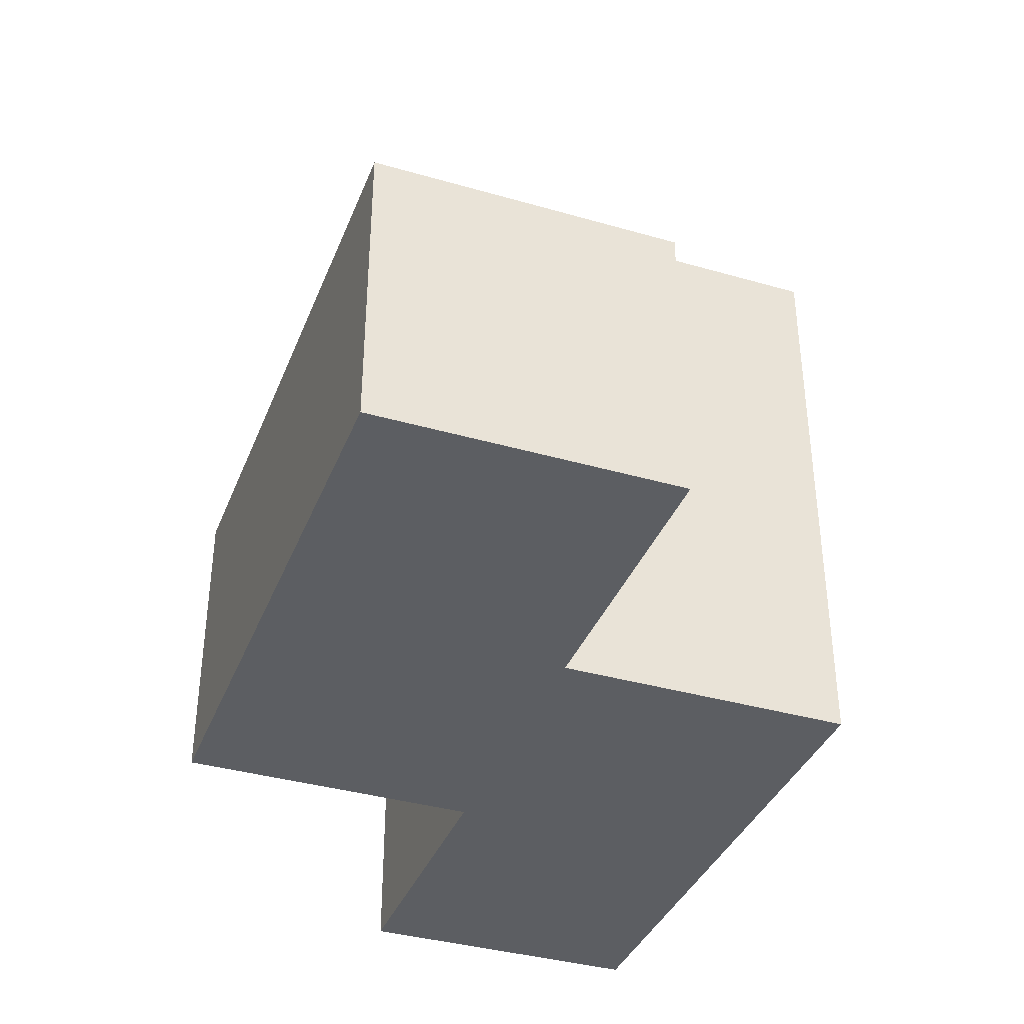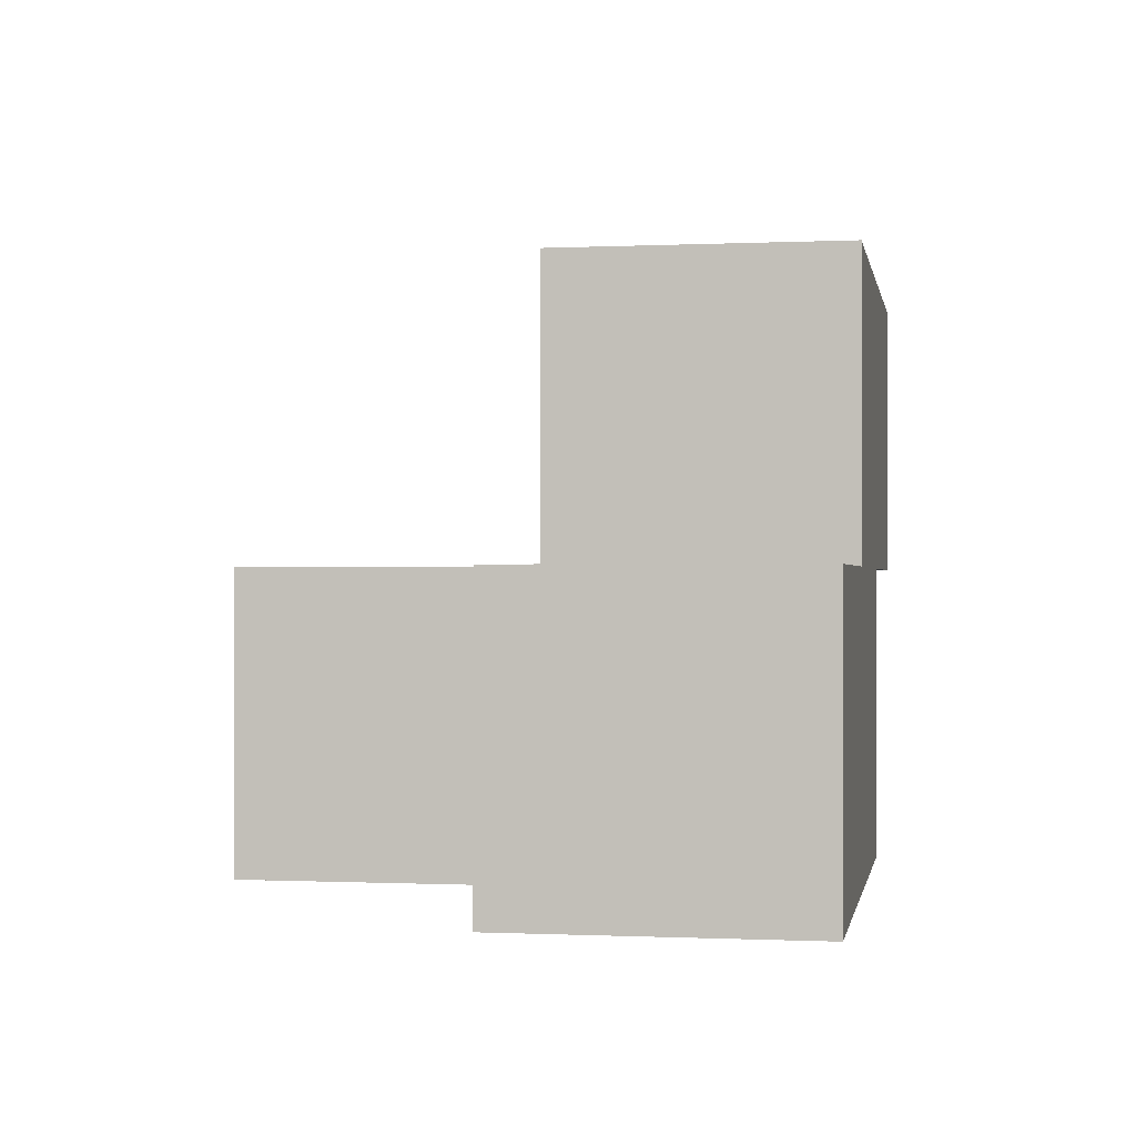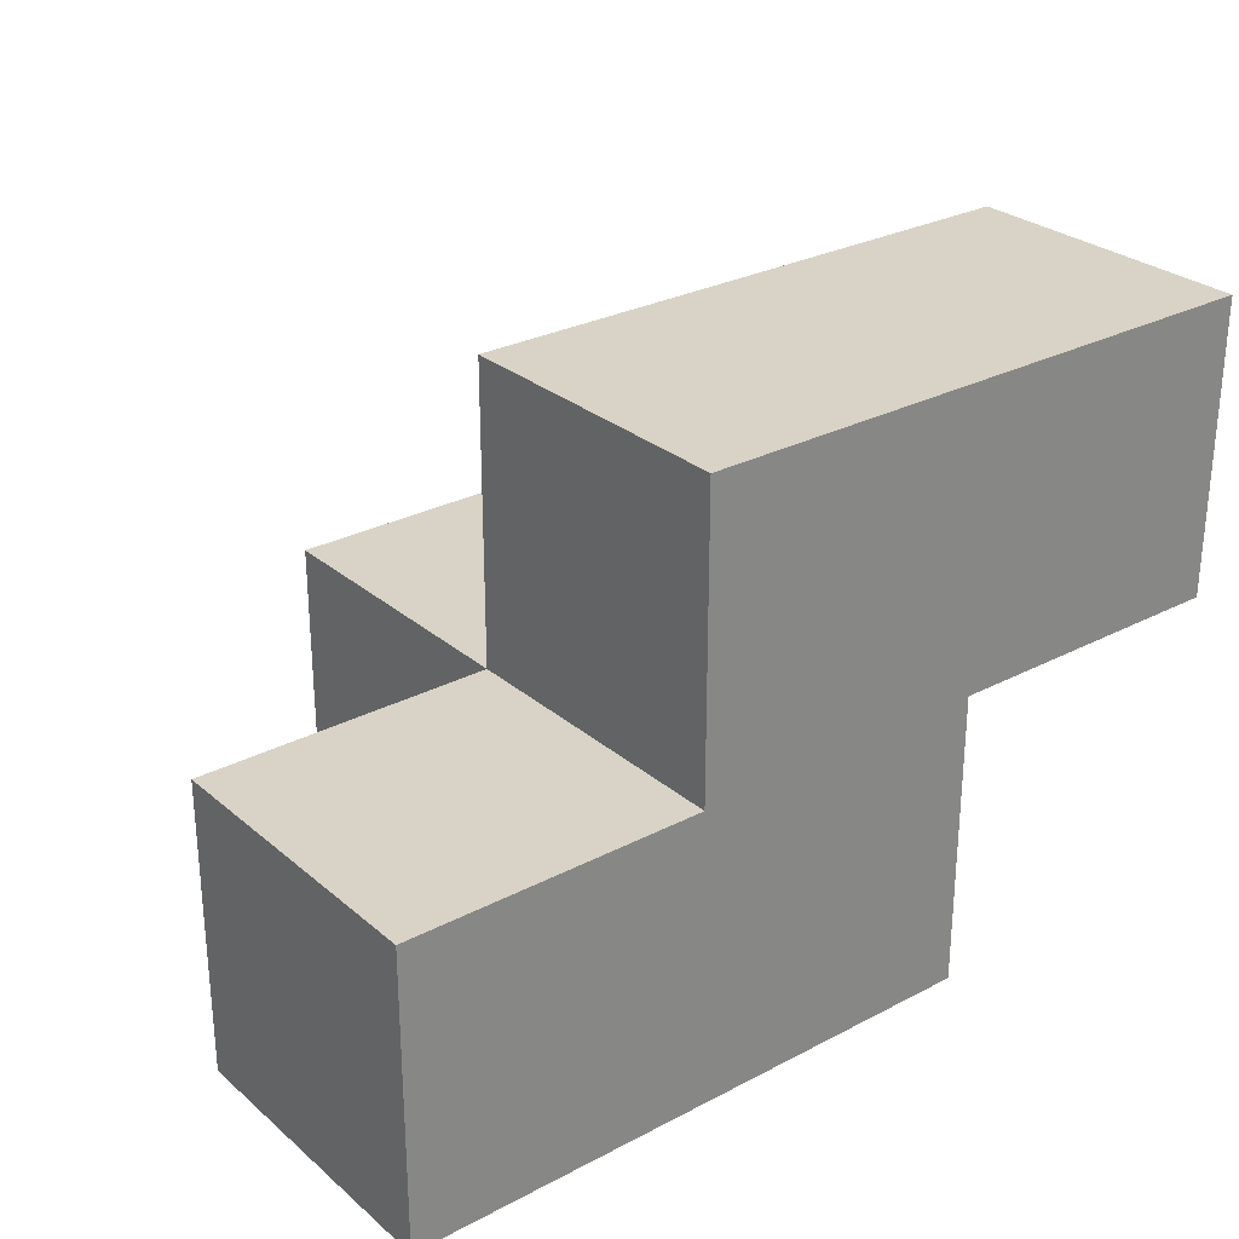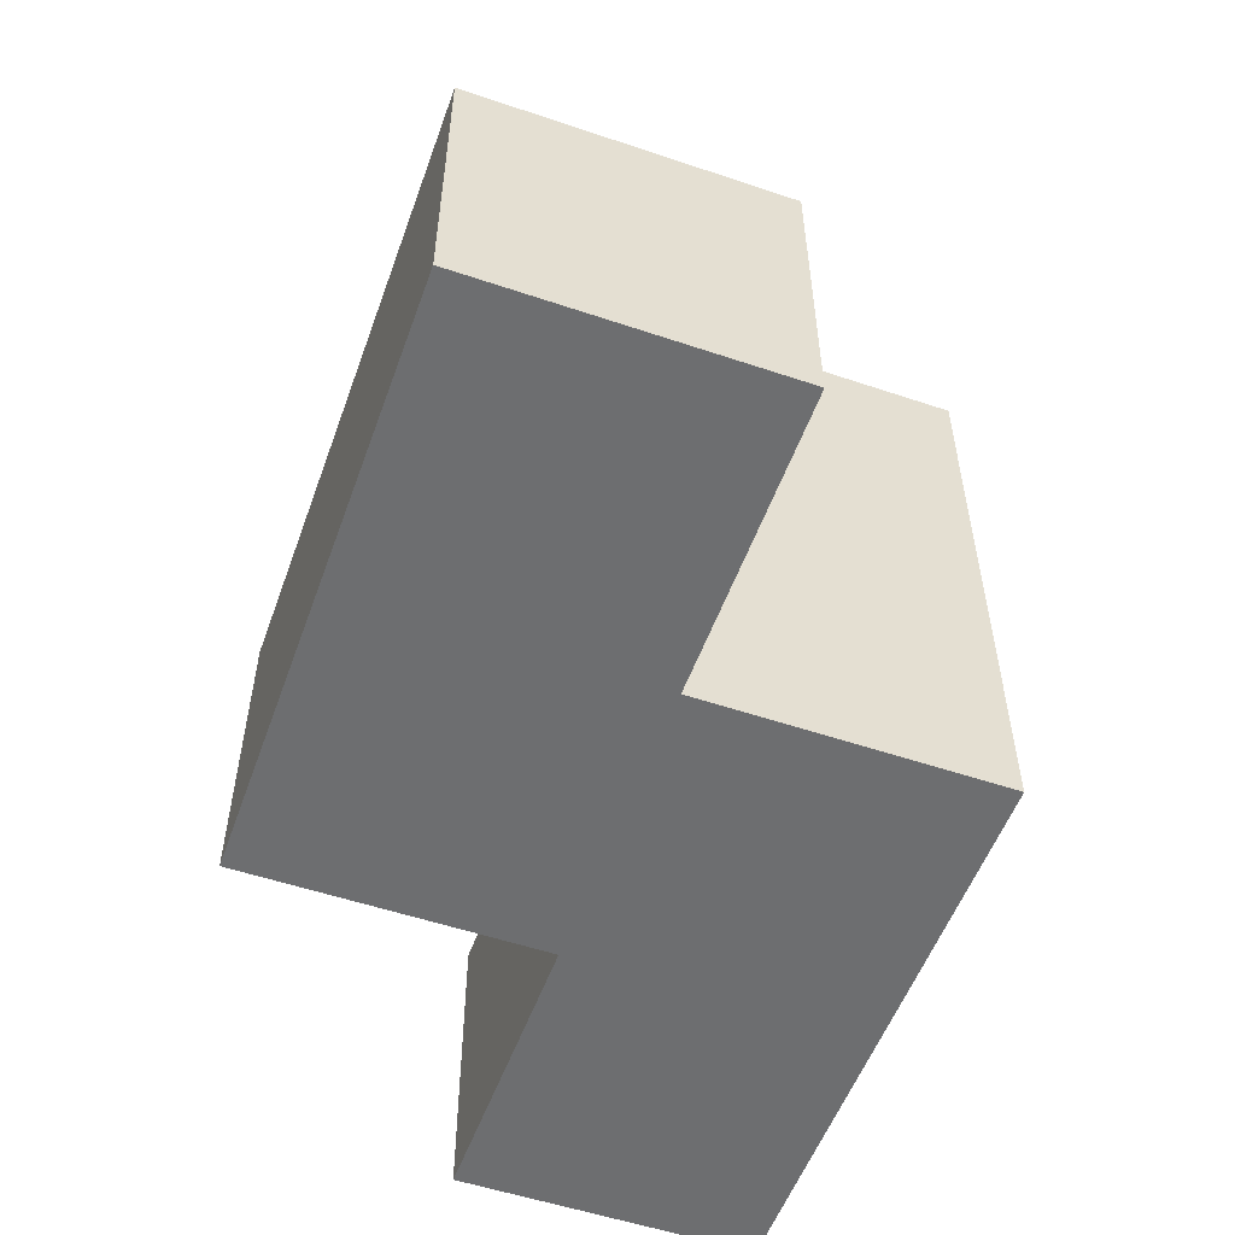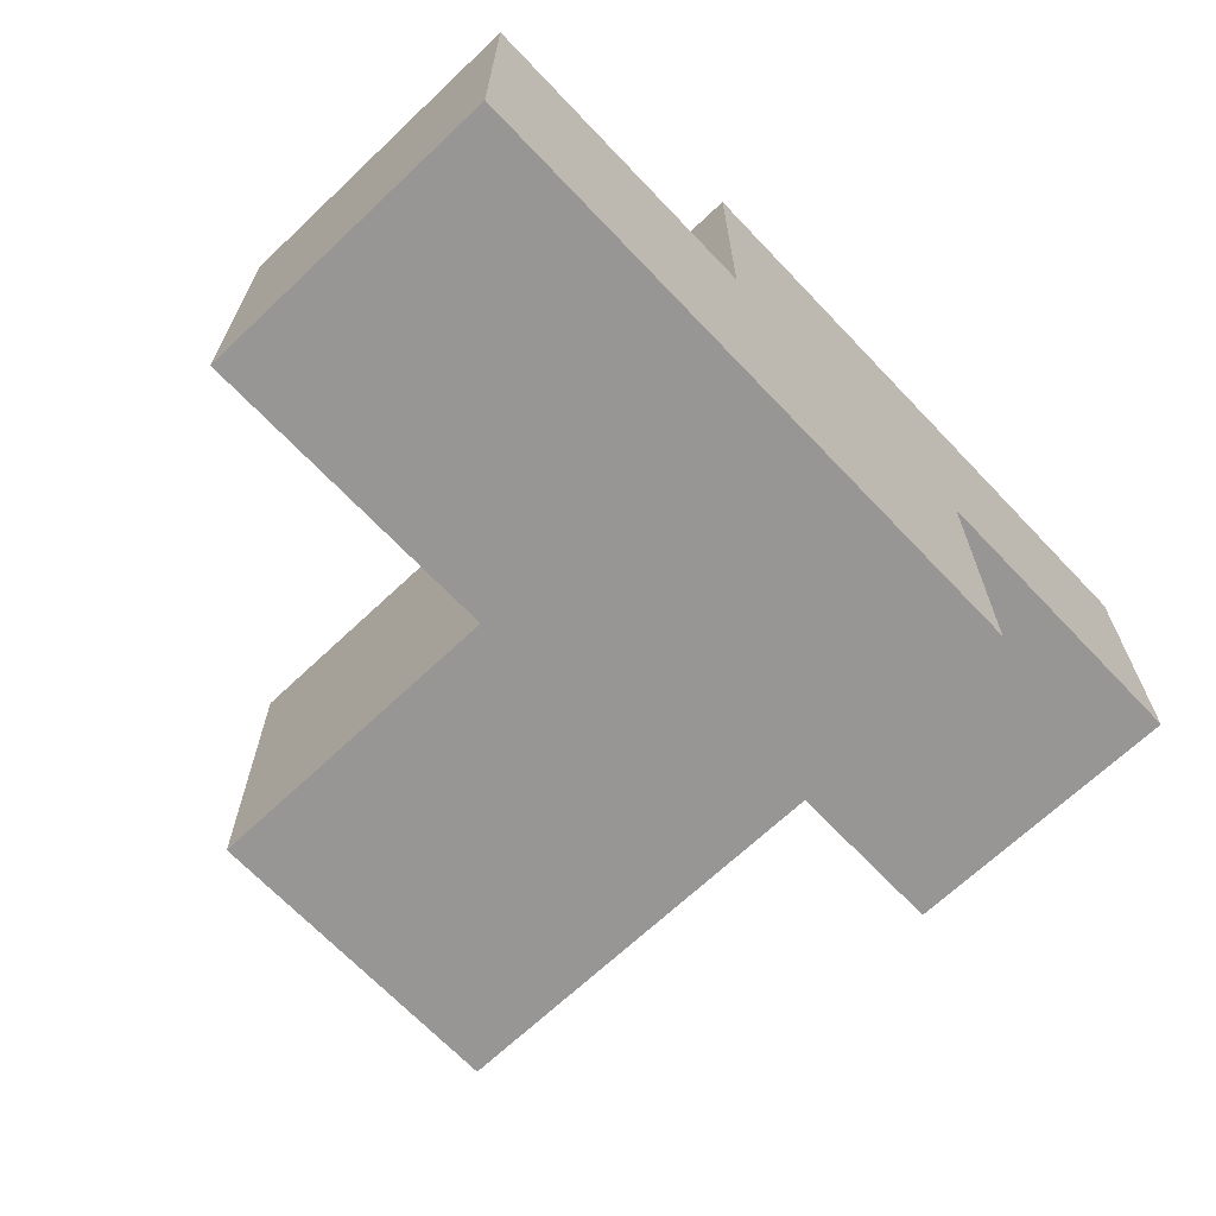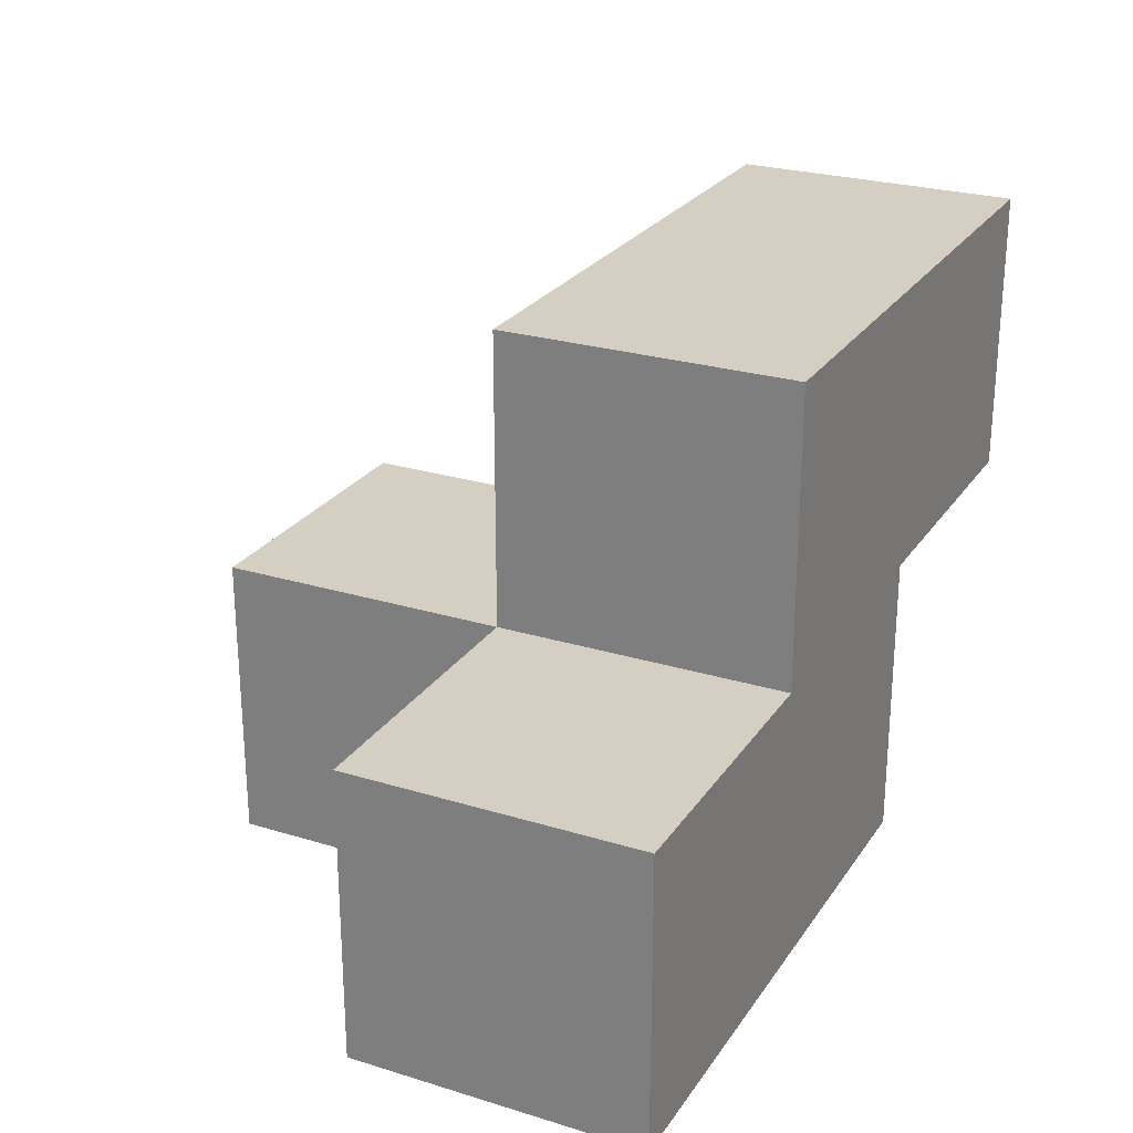
<metadata>
{"format":"obj","ext":"obj","renderer":"f3d","projection":"perspective","resolution":1024,"background":"white","views":[{"elev":-37.6,"azim":-110.2,"up":"+Z"},{"elev":-0.4,"azim":99.9,"up":"+Y"},{"elev":28.1,"azim":141.6,"up":"+Y"},{"elev":-54.2,"azim":-109.7,"up":"+Z"},{"elev":-67.8,"azim":133.5,"up":"+Y"},{"elev":25.4,"azim":116.2,"up":"+Y"}]}
</metadata>
<code>
v 1.995 0.009167 1.998
v 1.995 1.989 1.998
v 1.995 0.9992 2.987
v 1.005 1.989 1.998
v 2.985 0.9992 1.998
v 0.015 1.989 1.008
v 1.005 0.009167 1.008
v 0.015 1.989 1.998
v 1.005 0.9992 2.987
v 1.995 0.009167 1.008
v 1.995 0.9992 1.998
v 1.995 1.989 1.008
v 0.015 0.9992 1.998
v 2.985 0.9992 1.008
v 1.005 1.989 1.008
v 1.005 0.9992 1.998
v 2.985 0.009167 1.998
v 1.005 0.009167 2.987
v 1.995 0.009167 2.987
v 0.015 0.9992 1.008
v 1.995 0.9992 1.008
v 2.985 0.009167 1.008
v 1.005 0.009167 1.998
v 1.005 0.9992 1.008
f 10 7 21
f 24 21 7
f 7 10 23
f 1 23 10
f 24 7 16
f 23 16 7
f 22 10 14
f 21 14 10
f 1 17 11
f 5 11 17
f 10 22 1
f 17 1 22
f 14 21 5
f 11 5 21
f 22 14 17
f 5 17 14
f 21 24 12
f 15 12 24
f 16 11 4
f 2 4 11
f 12 15 2
f 4 2 15
f 21 12 11
f 2 11 12
f 18 19 9
f 3 9 19
f 23 1 18
f 19 18 1
f 11 16 3
f 9 3 16
f 16 23 9
f 18 9 23
f 1 11 19
f 3 19 11
f 24 20 15
f 6 15 20
f 13 16 8
f 4 8 16
f 20 24 13
f 16 13 24
f 15 6 4
f 8 4 6
f 6 20 8
f 13 8 20

</code>
